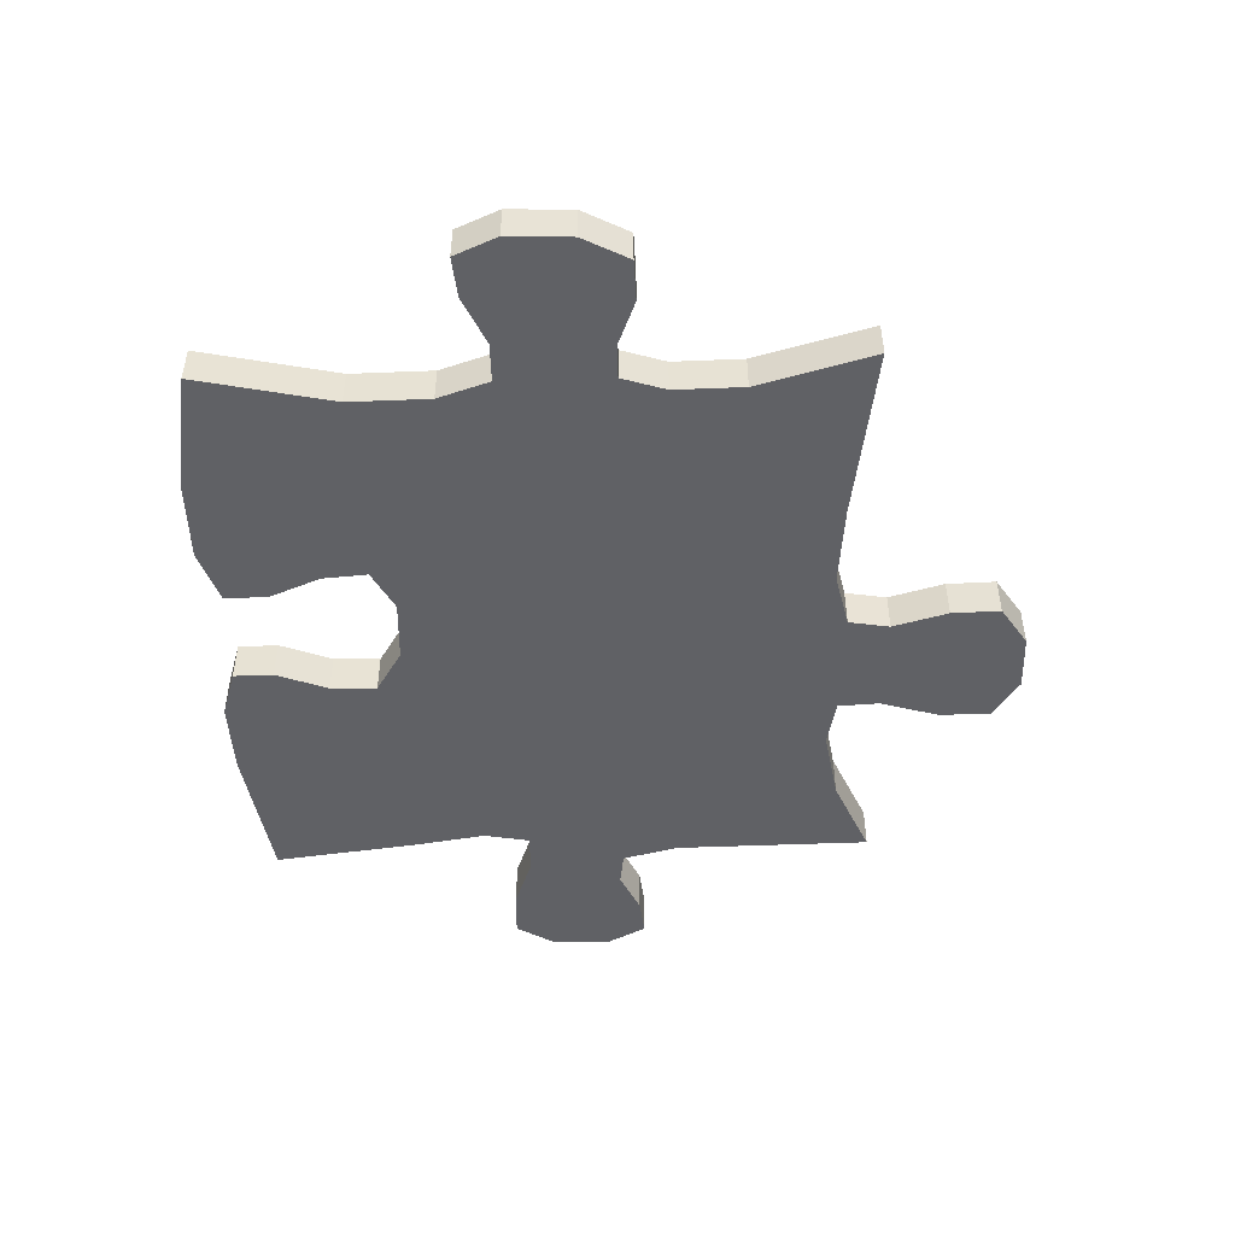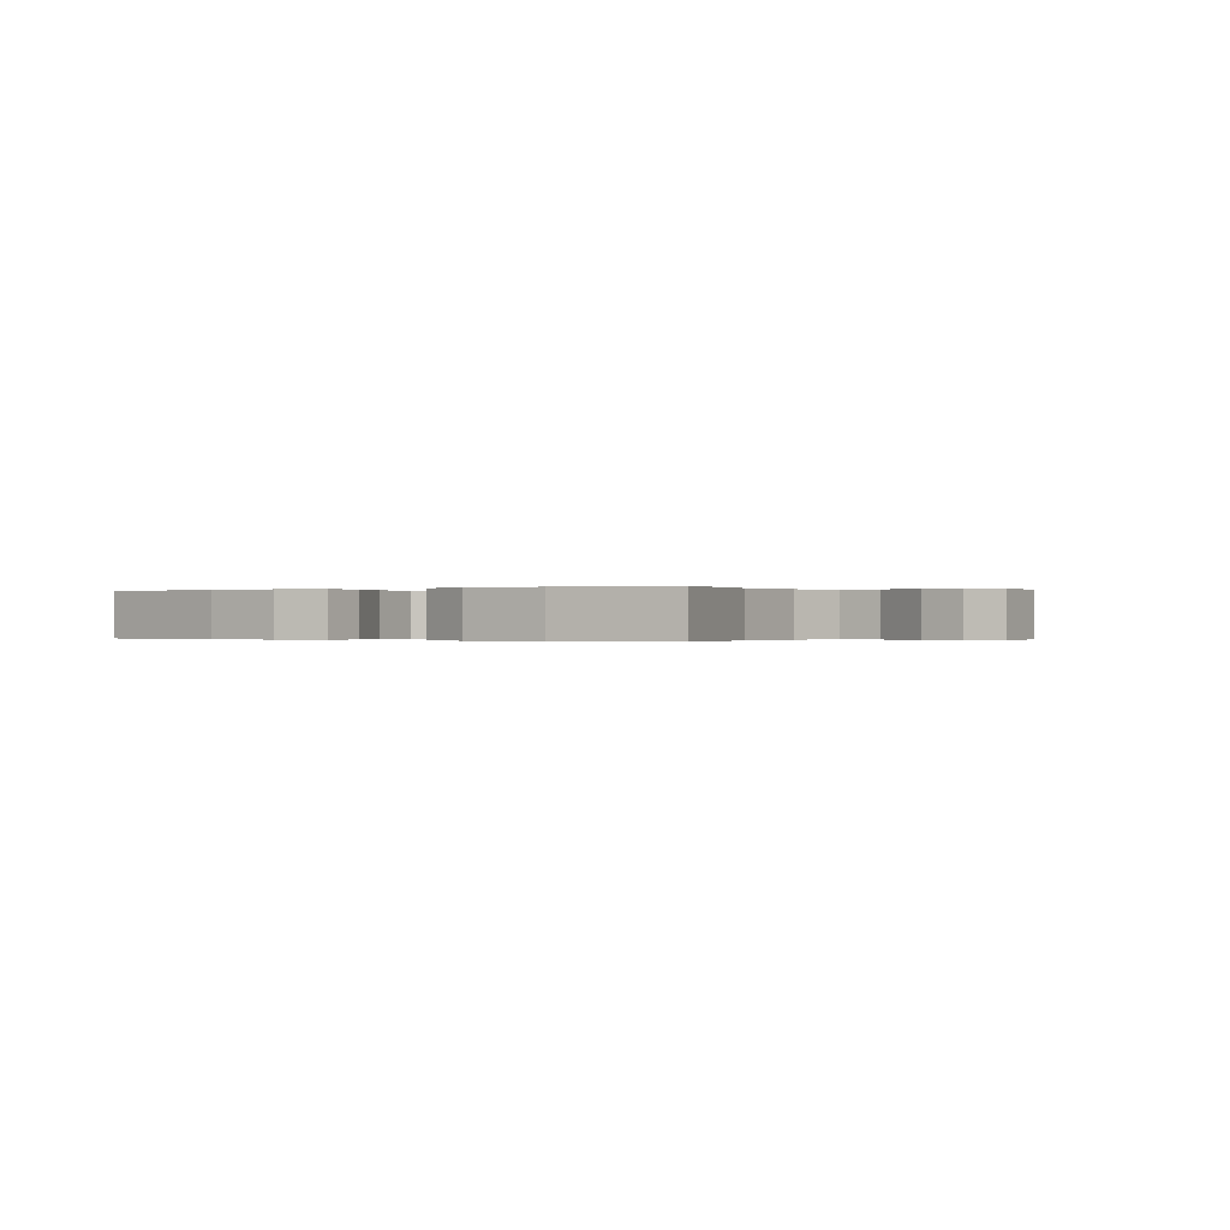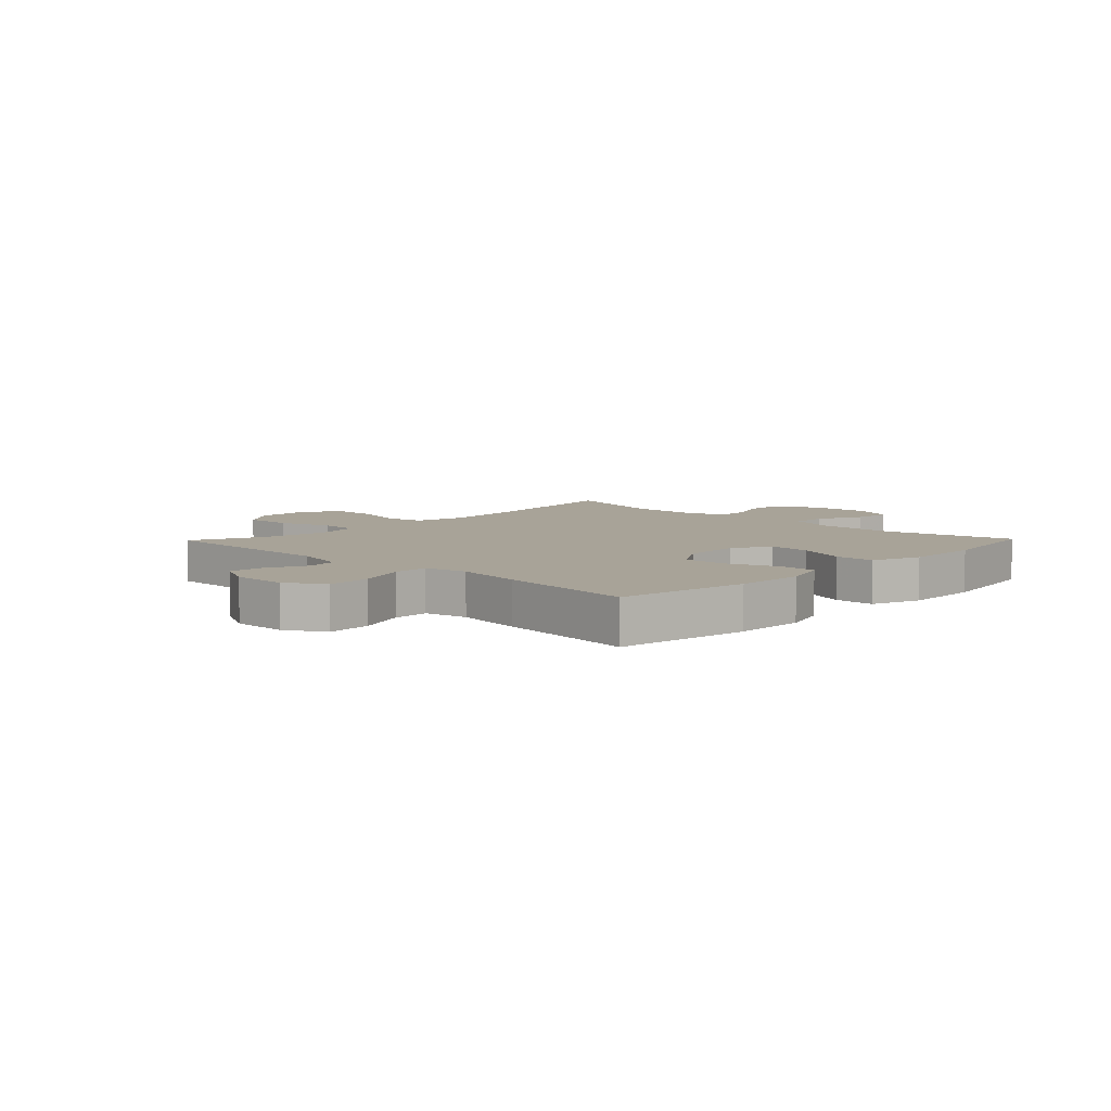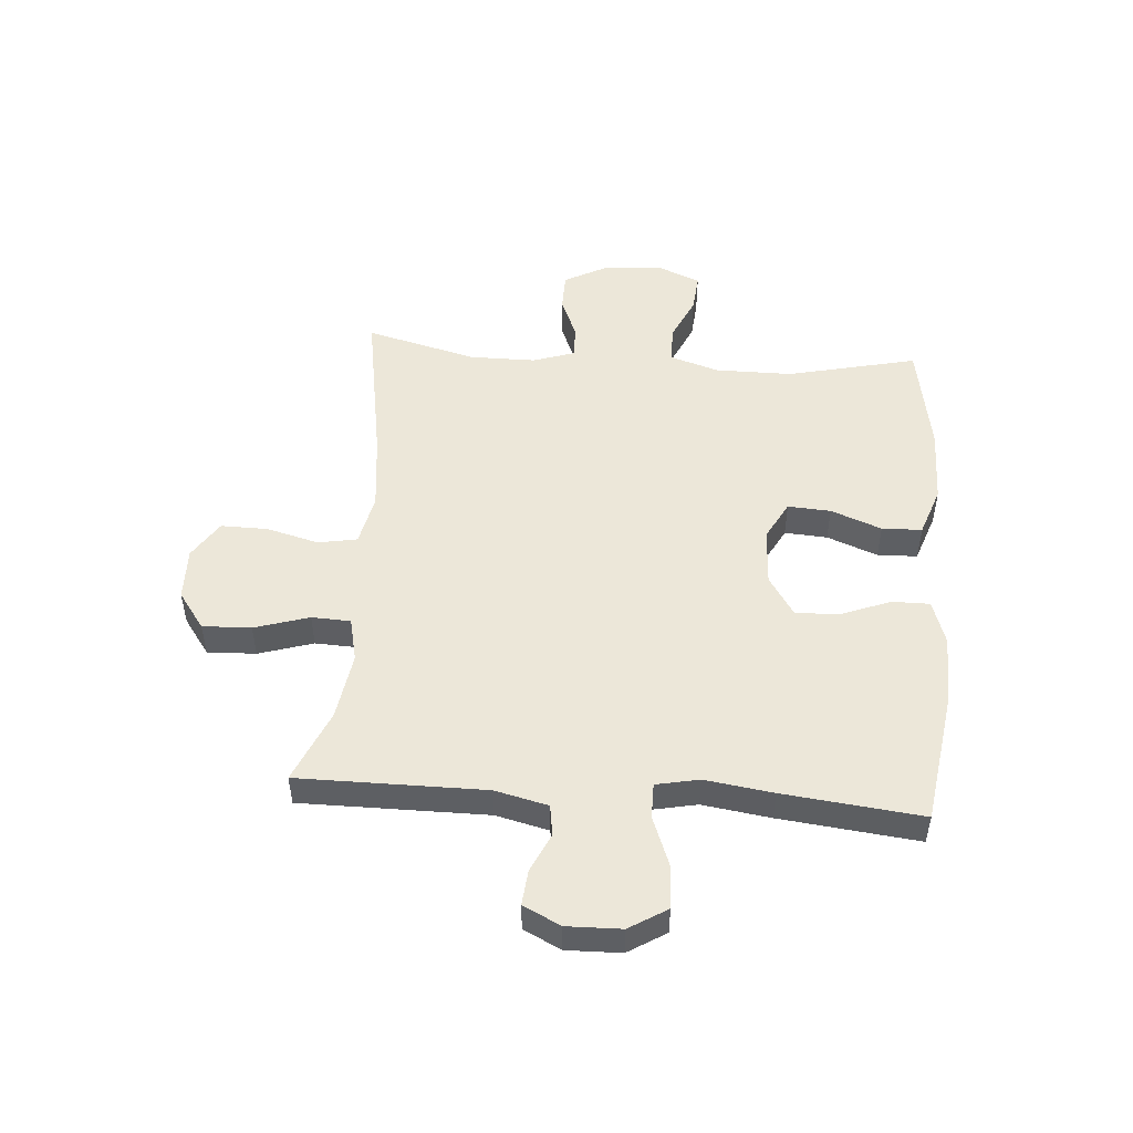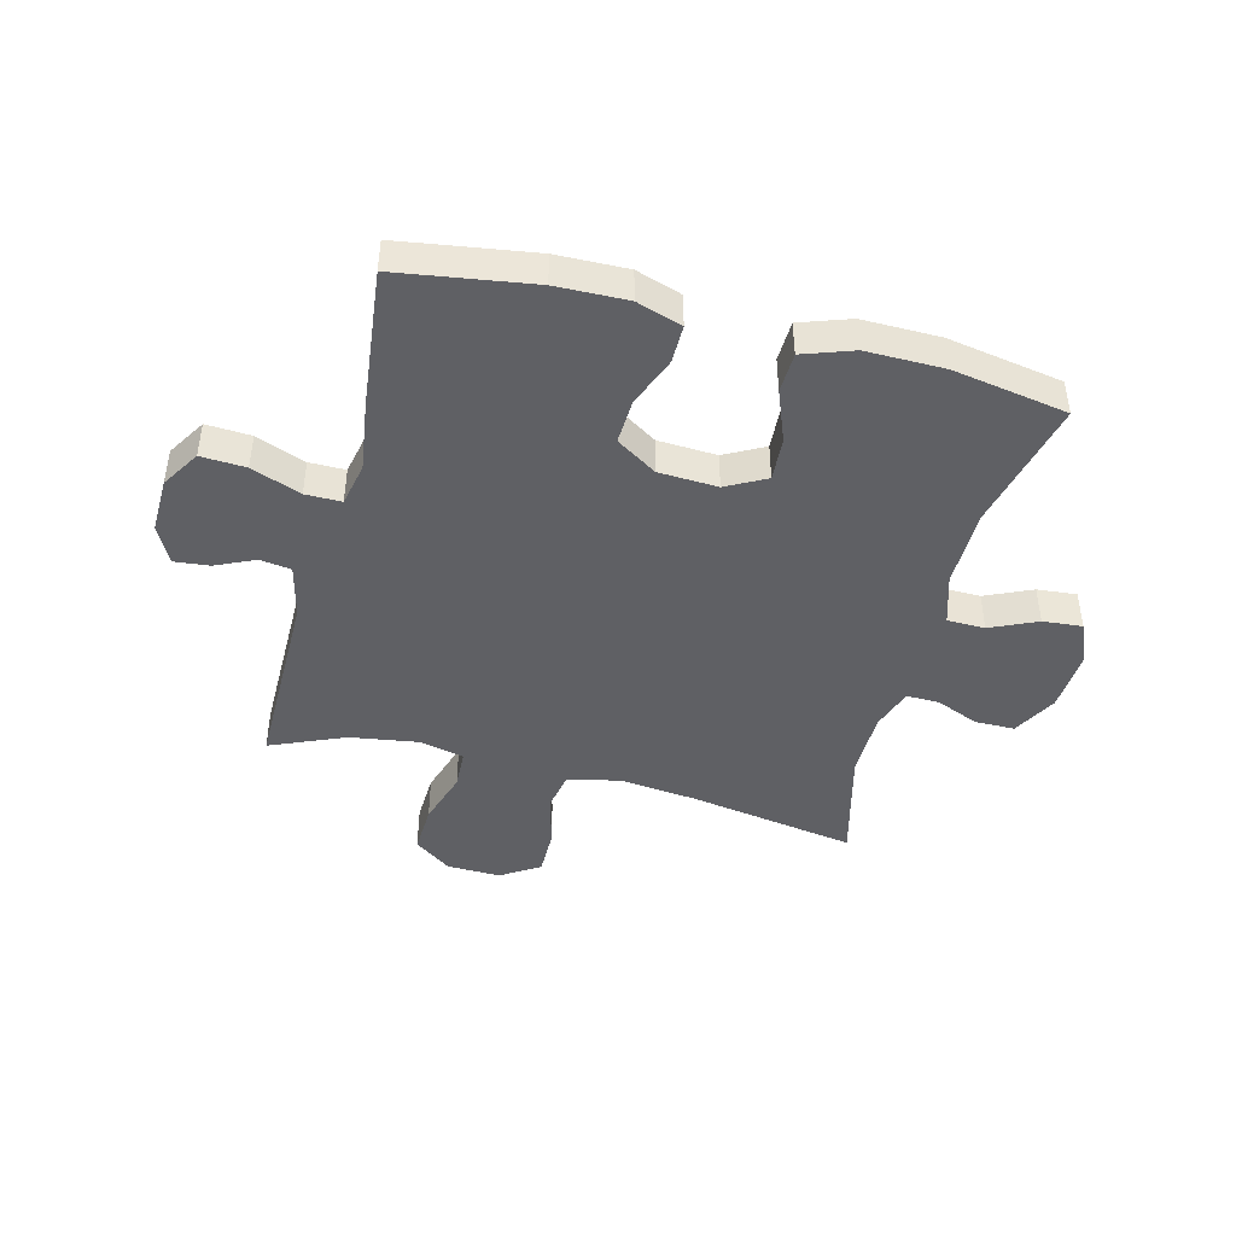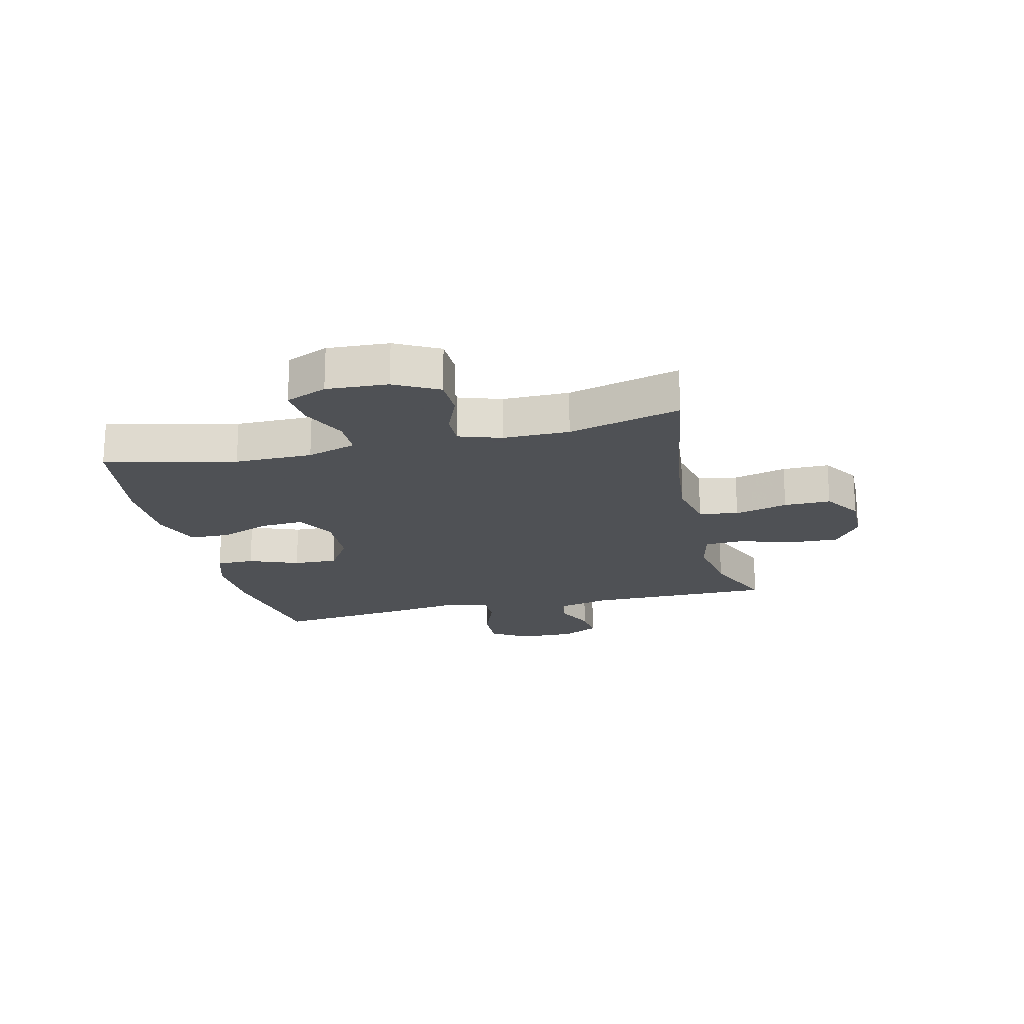
<metadata>
{"format":"obj","ext":"obj","renderer":"f3d","projection":"perspective","resolution":1024,"background":"white","views":[{"elev":-48.9,"azim":92.5,"up":"+Y"},{"elev":-0.1,"azim":33.6,"up":"+Y"},{"elev":6.9,"azim":-45.9,"up":"+Y"},{"elev":50.0,"azim":-85.8,"up":"+Y"},{"elev":-44.3,"azim":-14.6,"up":"+Y"},{"elev":-19.5,"azim":103.5,"up":"+Y"}]}
</metadata>
<code>
v -0.5 0.07 -0.5
v -0.5 0.07 -0.179
v -0.522 0.07 -0.088
v -0.575 0.07 -0.08
v -0.642 0.07 -0.111
v -0.702 0.07 -0.117
v -0.734 0.07 -0.053
v -0.732 0.07 0.041
v -0.692 0.07 0.106
v -0.616 0.07 0.102
v -0.532 0.07 0.07
v -0.471 0.07 0.07
v -0.456 0.07 0.144
v -0.473 0.07 0.261
v -0.5 0.07 0.5
v -0.272 0.07 0.535
v -0.152 0.07 0.538
v -0.075 0.07 0.513
v -0.075 0.07 0.448
v -0.108 0.07 0.363
v -0.111 0.07 0.287
v -0.042 0.07 0.243
v 0.058 0.07 0.238
v 0.125 0.07 0.274
v 0.12 0.07 0.348
v 0.086 0.07 0.435
v 0.088 0.07 0.504
v 0.173 0.07 0.534
v 0.305 0.07 0.533
v 0.5 0.07 0.5
v 0.449 0.07 0.276
v 0.449 0.07 0.143
v 0.476 0.07 0.058
v 0.54 0.07 0.057
v 0.619 0.07 0.093
v 0.686 0.07 0.099
v 0.716 0.07 0.028
v 0.71 0.07 -0.077
v 0.67 0.07 -0.152
v 0.603 0.07 -0.153
v 0.53 0.07 -0.123
v 0.474 0.07 -0.122
v 0.45 0.07 -0.194
v 0.45 0.07 -0.308
v 0.5 0.07 -0.5
v 0.216 0.07 -0.453
v 0.085 0.07 -0.439
v -0.004 0.07 -0.458
v -0.016 0.07 -0.525
v 0.008 0.07 -0.616
v 0.009 0.07 -0.696
v -0.056 0.07 -0.738
v -0.147 0.07 -0.736
v -0.211 0.07 -0.69
v -0.208 0.07 -0.606
v -0.179 0.07 -0.512
v -0.182 0.07 -0.445
v -0.258 0.07 -0.428
v -0.374 0.07 -0.446
v -0.5 0 -0.5
v -0.5 0 -0.179
v -0.522 0 -0.088
v -0.575 0 -0.08
v -0.642 0 -0.111
v -0.702 0 -0.117
v -0.734 0 -0.053
v -0.732 0 0.041
v -0.692 0 0.106
v -0.616 0 0.102
v -0.532 0 0.07
v -0.471 0 0.07
v -0.456 0 0.144
v -0.473 0 0.261
v -0.5 0 0.5
v -0.272 0 0.535
v -0.152 0 0.538
v -0.075 0 0.513
v -0.075 0 0.448
v -0.108 0 0.363
v -0.111 0 0.287
v -0.042 0 0.243
v 0.058 0 0.238
v 0.125 0 0.274
v 0.12 0 0.348
v 0.086 0 0.435
v 0.088 0 0.504
v 0.173 0 0.534
v 0.305 0 0.533
v 0.5 0 0.5
v 0.449 0 0.276
v 0.449 0 0.143
v 0.476 0 0.058
v 0.54 0 0.057
v 0.619 0 0.093
v 0.686 0 0.099
v 0.716 0 0.028
v 0.71 0 -0.077
v 0.67 0 -0.152
v 0.603 0 -0.153
v 0.53 0 -0.123
v 0.474 0 -0.122
v 0.45 0 -0.194
v 0.45 0 -0.308
v 0.5 0 -0.5
v 0.216 0 -0.453
v 0.085 0 -0.439
v -0.004 0 -0.458
v -0.016 0 -0.525
v 0.008 0 -0.616
v 0.009 0 -0.696
v -0.056 0 -0.738
v -0.147 0 -0.736
v -0.211 0 -0.69
v -0.208 0 -0.606
v -0.179 0 -0.512
v -0.182 0 -0.445
v -0.258 0 -0.428
v -0.374 0 -0.446
f 53 54 55 56
f 53 56 57
f 52 53 57
f 49 50 51 52
f 48 49 52 57
f 47 48 57 58
f 44 45 46
f 43 44 46 47
f 42 43 47 58
f 38 39 40 41
f 38 41 42
f 37 38 42
f 34 35 36 37
f 33 34 37 42
f 32 33 42 58
f 28 29 30 31
f 25 26 27 28
f 24 25 28 31
f 23 24 31 32
f 17 18 19 20
f 17 20 21
f 16 17 21
f 13 14 15 16
f 12 13 16 21
f 8 9 10 11
f 8 11 12
f 7 8 12
f 4 5 6 7
f 3 4 7 12
f 2 3 12 21
f 59 1 2 21
f 22 23 32 58
f 21 22 58 59
f 115 114 113 112
f 116 115 112
f 116 112 111
f 111 110 109 108
f 116 111 108 107
f 117 116 107 106
f 105 104 103
f 106 105 103 102
f 117 106 102 101
f 100 99 98 97
f 101 100 97
f 101 97 96
f 96 95 94 93
f 101 96 93 92
f 117 101 92 91
f 90 89 88 87
f 87 86 85 84
f 90 87 84 83
f 91 90 83 82
f 79 78 77 76
f 80 79 76
f 80 76 75
f 75 74 73 72
f 80 75 72 71
f 70 69 68 67
f 71 70 67
f 71 67 66
f 66 65 64 63
f 71 66 63 62
f 80 71 62 61
f 80 61 60 118
f 117 91 82 81
f 118 117 81 80
f 1 60 61 2
f 2 61 62 3
f 3 62 63 4
f 4 63 64 5
f 5 64 65 6
f 6 65 66 7
f 7 66 67 8
f 8 67 68 9
f 9 68 69 10
f 10 69 70 11
f 11 70 71 12
f 12 71 72 13
f 13 72 73 14
f 14 73 74 15
f 15 74 75 16
f 16 75 76 17
f 17 76 77 18
f 18 77 78 19
f 19 78 79 20
f 20 79 80 21
f 21 80 81 22
f 22 81 82 23
f 23 82 83 24
f 24 83 84 25
f 25 84 85 26
f 26 85 86 27
f 27 86 87 28
f 28 87 88 29
f 29 88 89 30
f 30 89 90 31
f 31 90 91 32
f 32 91 92 33
f 33 92 93 34
f 34 93 94 35
f 35 94 95 36
f 36 95 96 37
f 37 96 97 38
f 38 97 98 39
f 39 98 99 40
f 40 99 100 41
f 41 100 101 42
f 42 101 102 43
f 43 102 103 44
f 44 103 104 45
f 45 104 105 46
f 46 105 106 47
f 47 106 107 48
f 48 107 108 49
f 49 108 109 50
f 50 109 110 51
f 51 110 111 52
f 52 111 112 53
f 53 112 113 54
f 54 113 114 55
f 55 114 115 56
f 56 115 116 57
f 57 116 117 58
f 58 117 118 59
f 59 118 60 1

</code>
